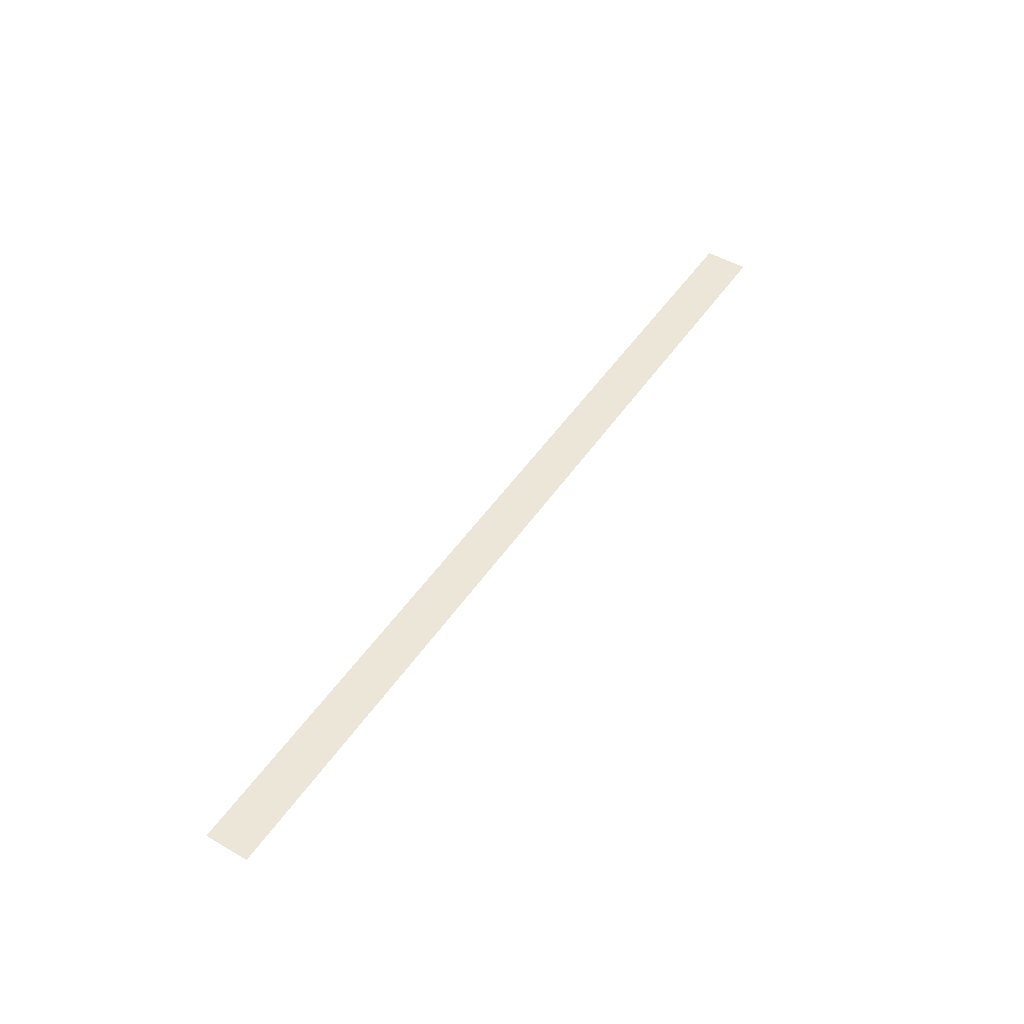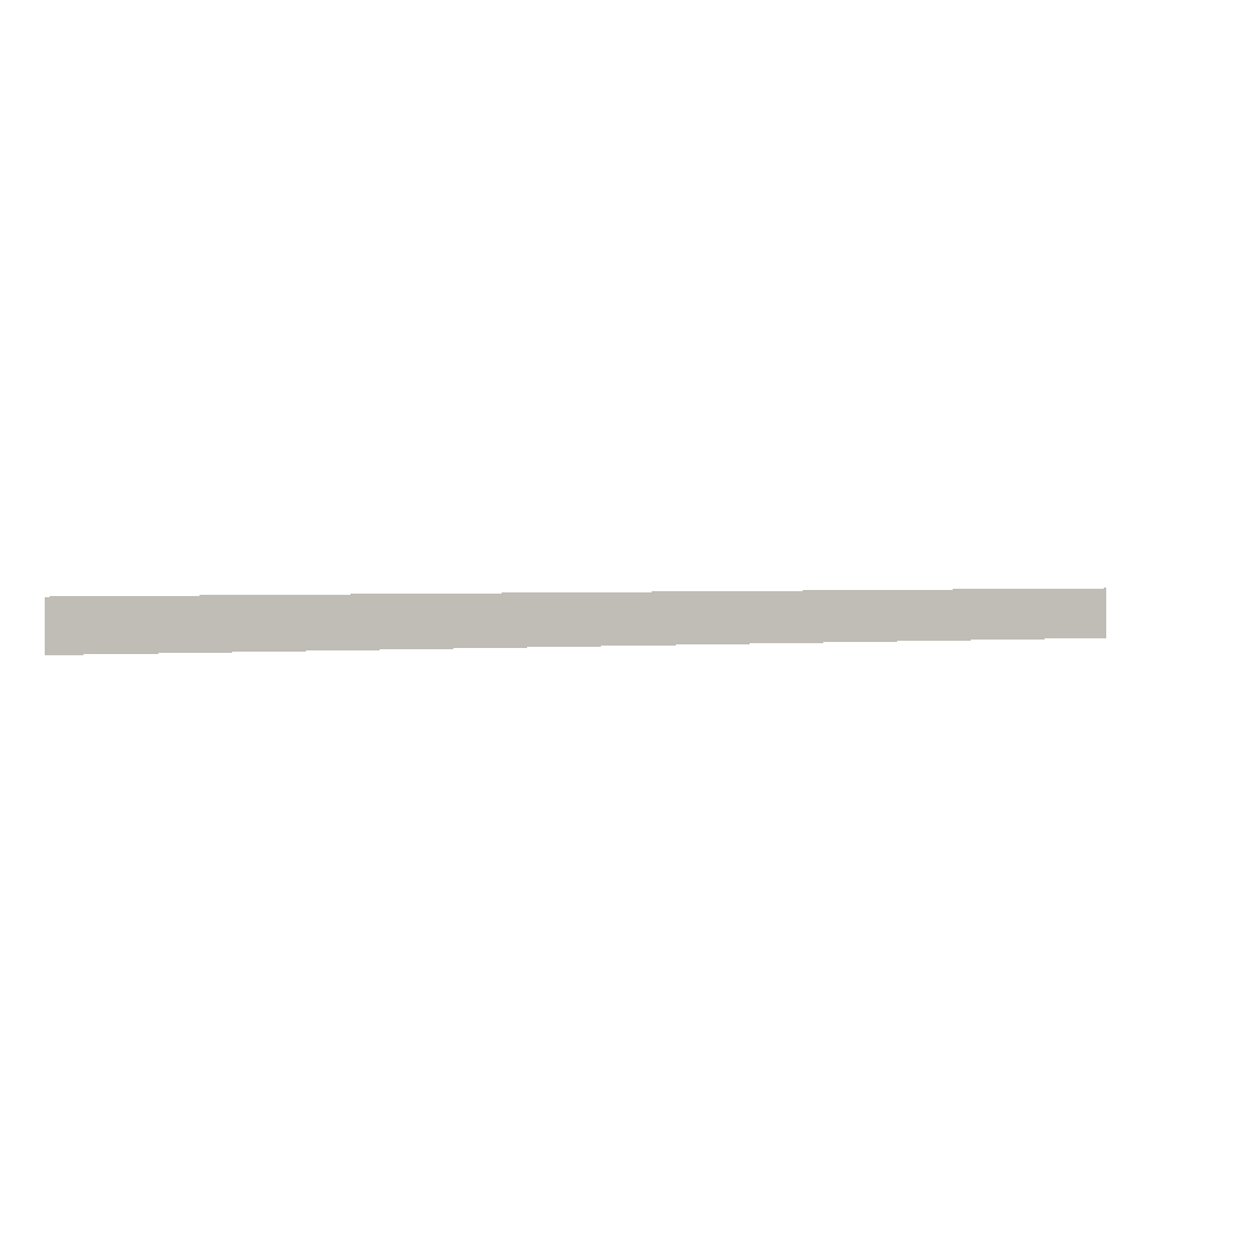
<metadata>
{"format":"obj","ext":"obj","renderer":"f3d","projection":"perspective","resolution":1024,"background":"white","views":[{"elev":49.0,"azim":122.7,"up":"+Y"},{"elev":2.1,"azim":-18.4,"up":"+Z"}]}
</metadata>
<code>
g ground
v  -247.5 0 12 #1front left
v  247.5 0 +12 #2front right
v  -247.5 0 -12 #3back left
v  247.5 0 -12 #4back right
f 1 2 4
f 1 4 3

</code>
